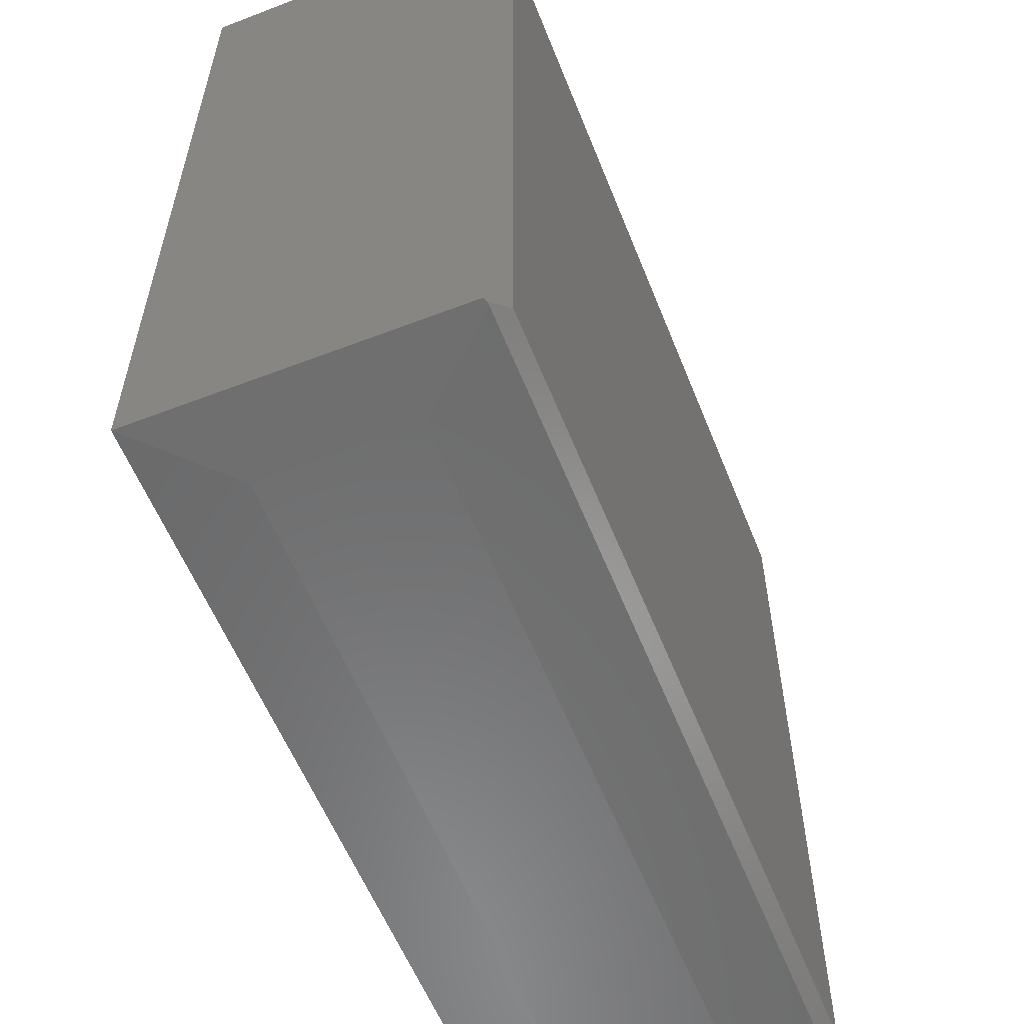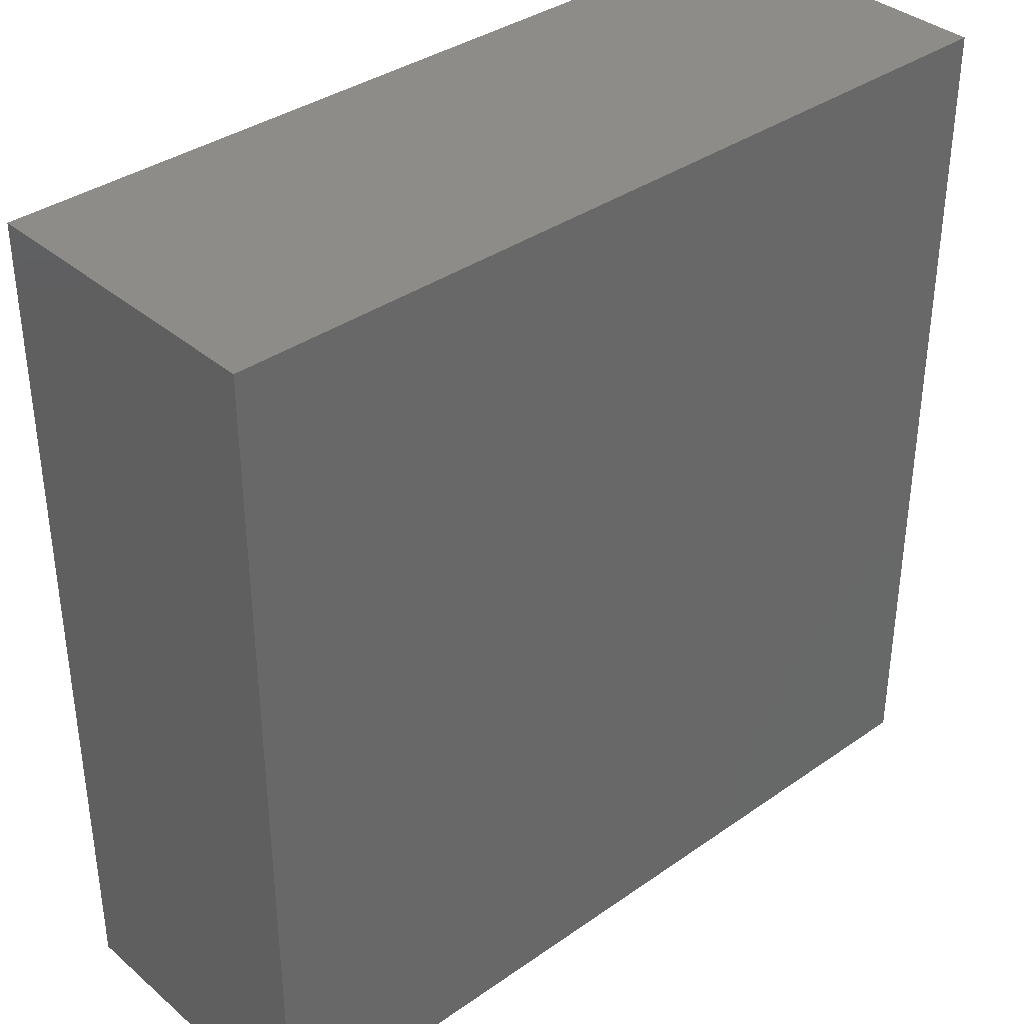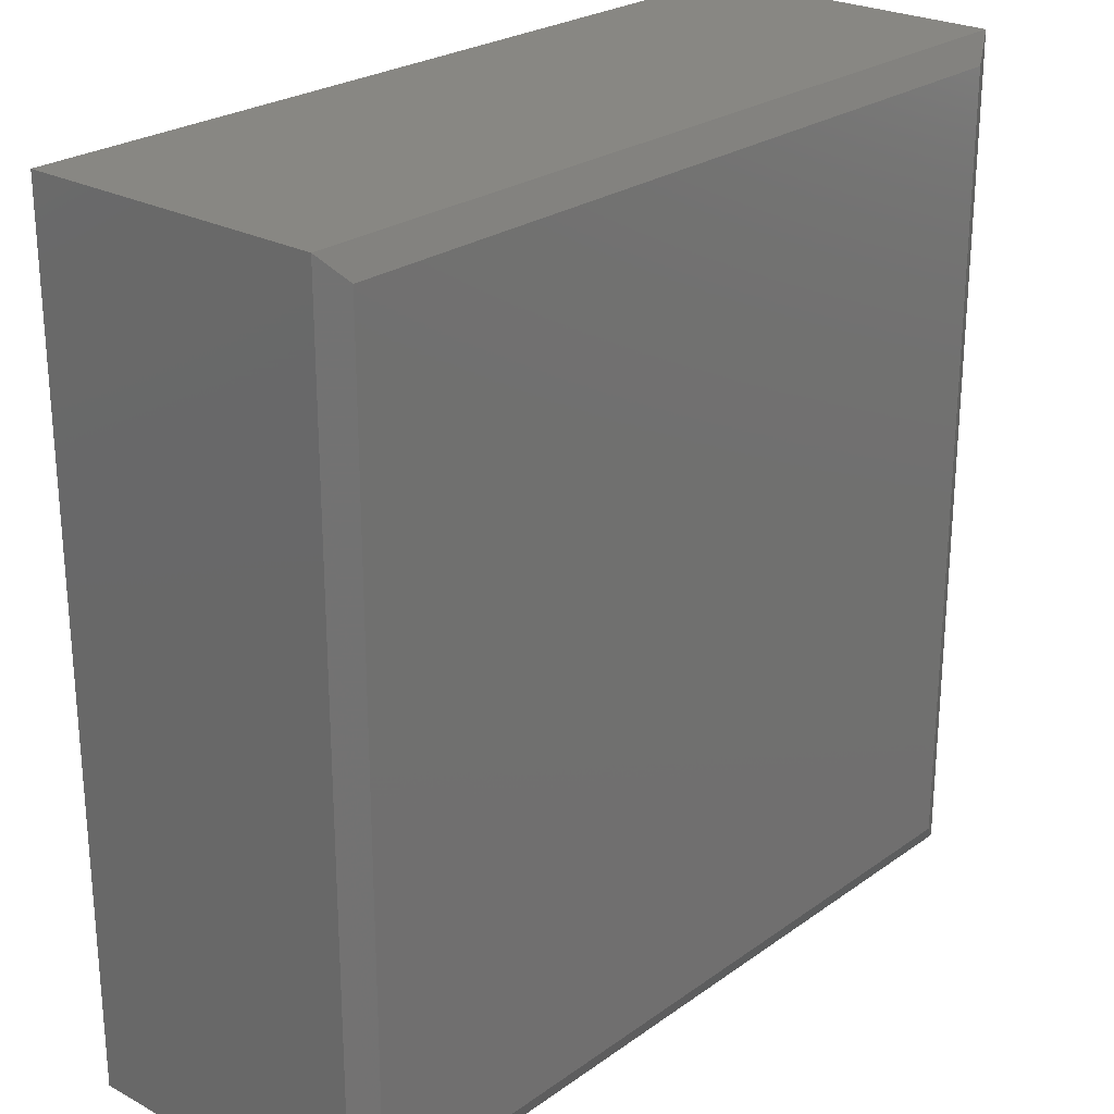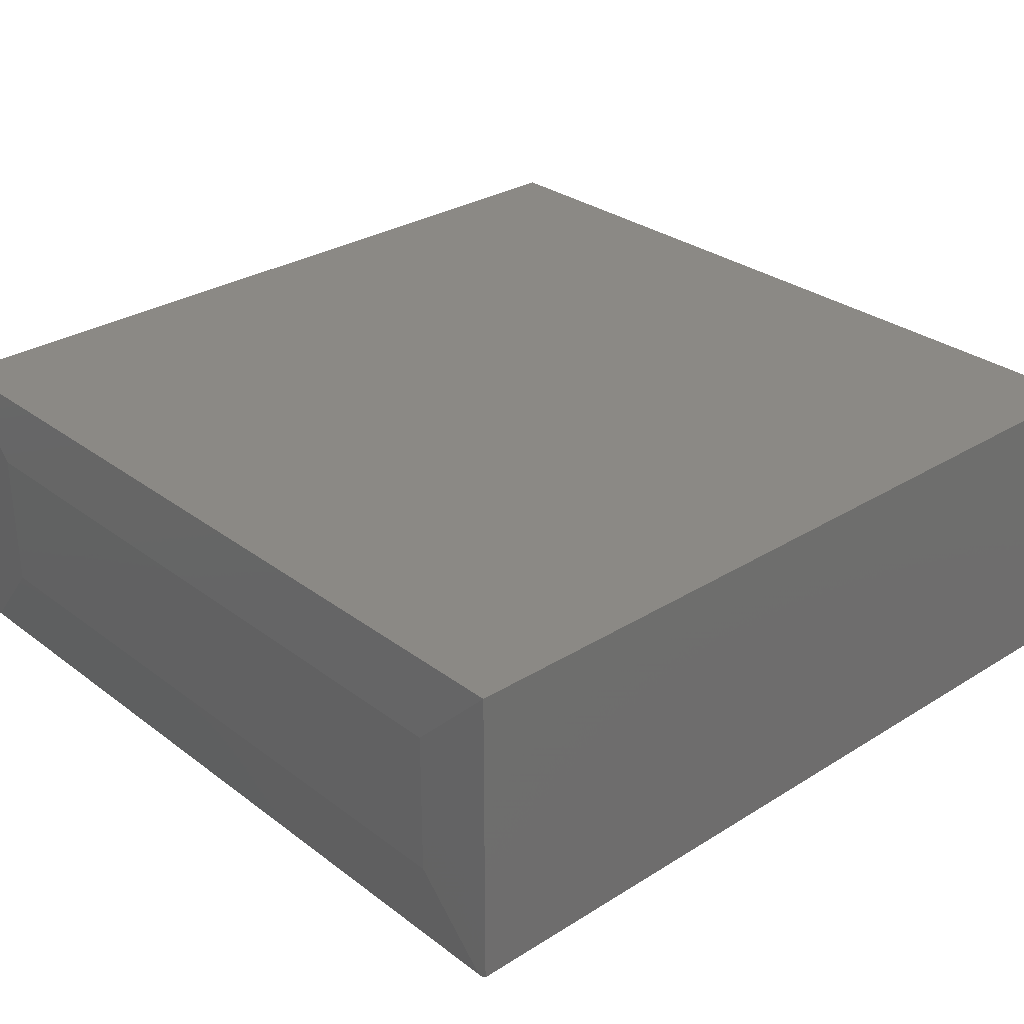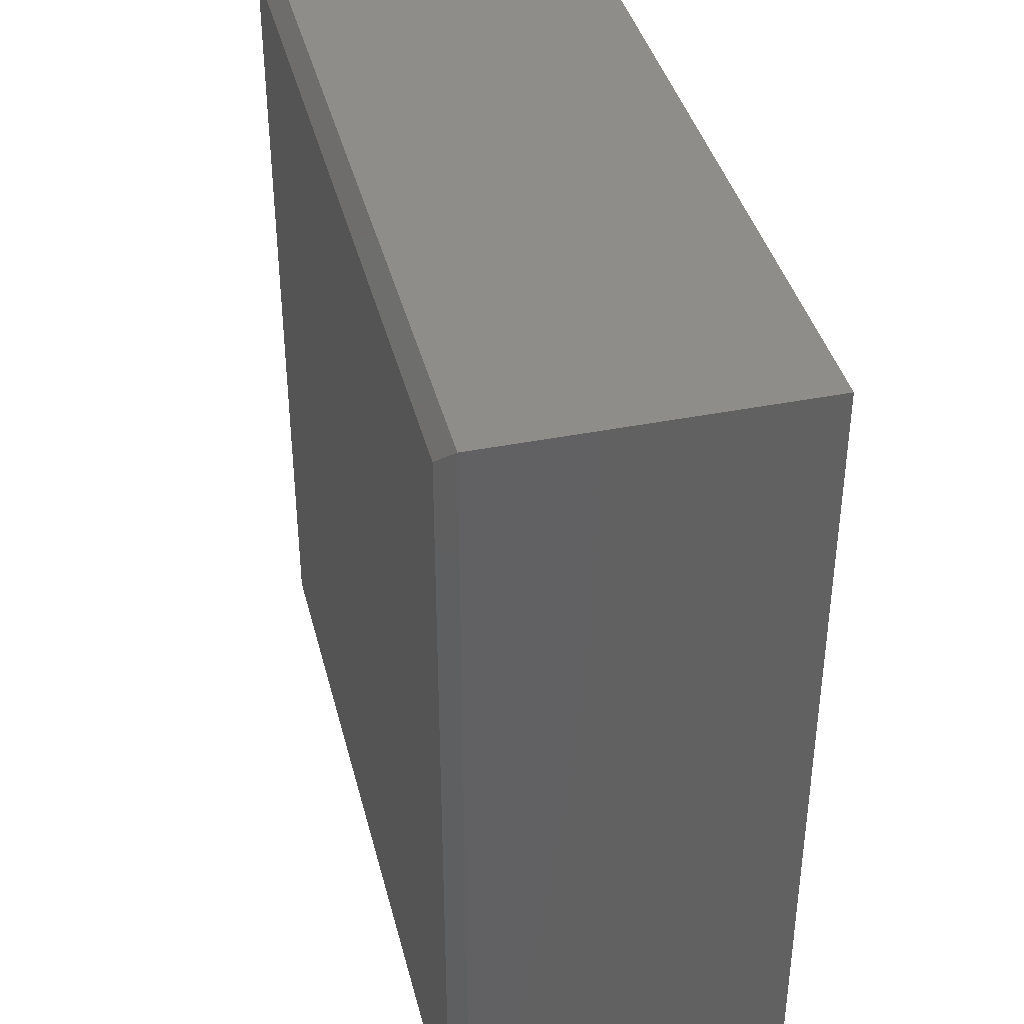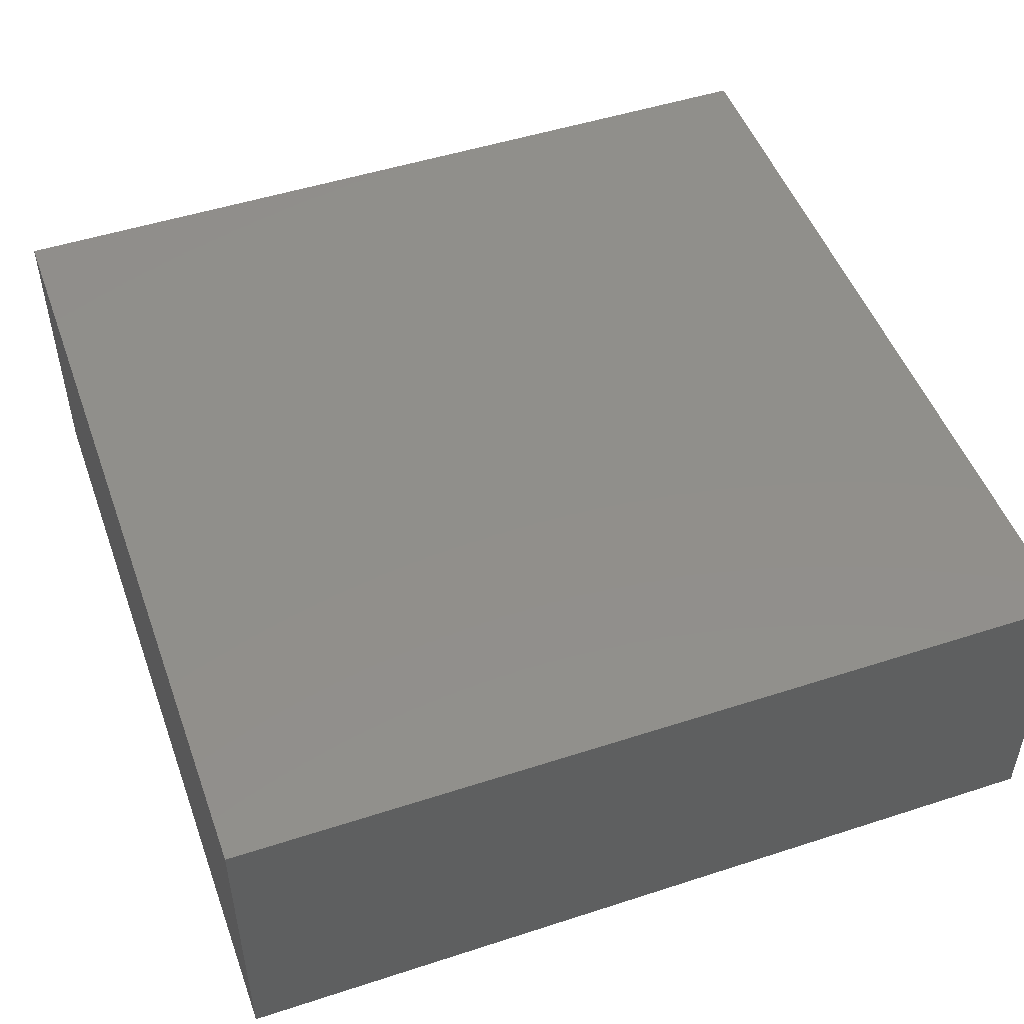
<metadata>
{"format":"stl","ext":"stl","renderer":"f3d","projection":"perspective","resolution":1024,"background":"white","views":[{"elev":-58.0,"azim":111.7,"up":"+Y"},{"elev":36.4,"azim":-42.3,"up":"+Y"},{"elev":24.9,"azim":131.2,"up":"+Y"},{"elev":29.6,"azim":47.6,"up":"+Z"},{"elev":39.5,"azim":-103.9,"up":"+Y"},{"elev":49.7,"azim":160.3,"up":"+Z"}]}
</metadata>
<code>
# stl→obj: 20 verts, 36 faces
v -0.75 -0.7422 0.02344
v -0.7426 -0.7426 0.01974
v -0.7352 -0.743 0.01994
v -0.6094 -0.75 0.1641
v -0.6094 -0.75 0.4219
v -0.75 -0.7422 0.5625
v 0.6094 -0.75 0.1641
v 0.7352 -0.743 0.01994
v 0.7426 -0.7426 0.01974
v 0.75 -0.7422 0.02344
v 0.75 -0.7422 0.5625
v 0.6094 -0.75 0.4219
v -0.7031 -0.7031 0
v 0.7031 -0.7031 0
v 0.7031 0.7031 0
v 0.75 0.75 0.02344
v -0.75 0.75 0.02344
v -0.7031 0.7031 0
v -0.75 0.75 0.5625
v 0.75 0.75 0.5625
f 1 2 3
f 1 3 4
f 1 4 5
f 1 5 6
f 7 8 9
f 9 10 7
f 7 10 11
f 7 11 12
f 3 2 13
f 3 13 8
f 8 13 14
f 8 14 9
f 5 4 12
f 12 4 7
f 3 8 4
f 4 8 7
f 15 16 14
f 14 16 10
f 14 10 9
f 17 18 1
f 1 18 13
f 1 13 2
f 19 17 6
f 6 17 1
f 11 10 20
f 20 10 16
f 6 11 19
f 19 11 20
f 11 6 12
f 12 6 5
f 13 18 14
f 14 18 15
f 20 16 19
f 19 16 17
f 16 15 17
f 17 15 18

</code>
